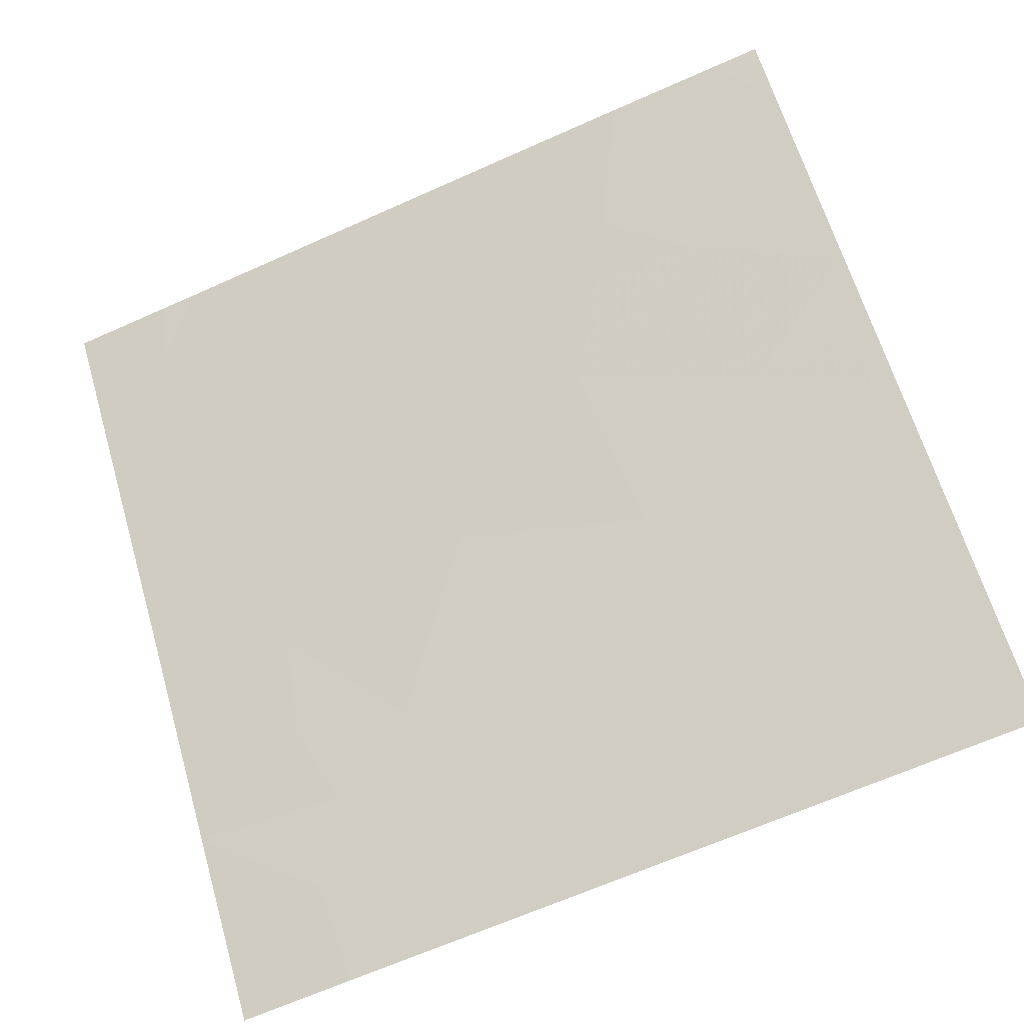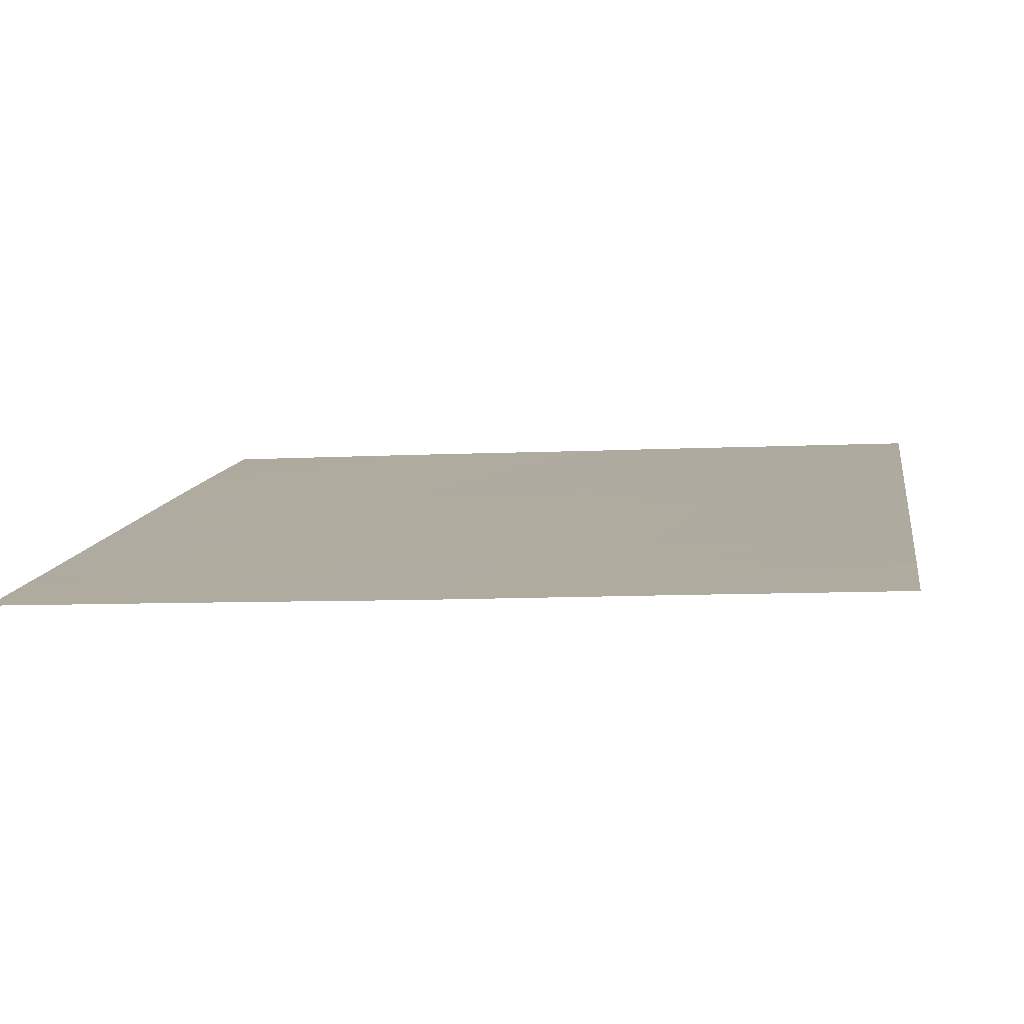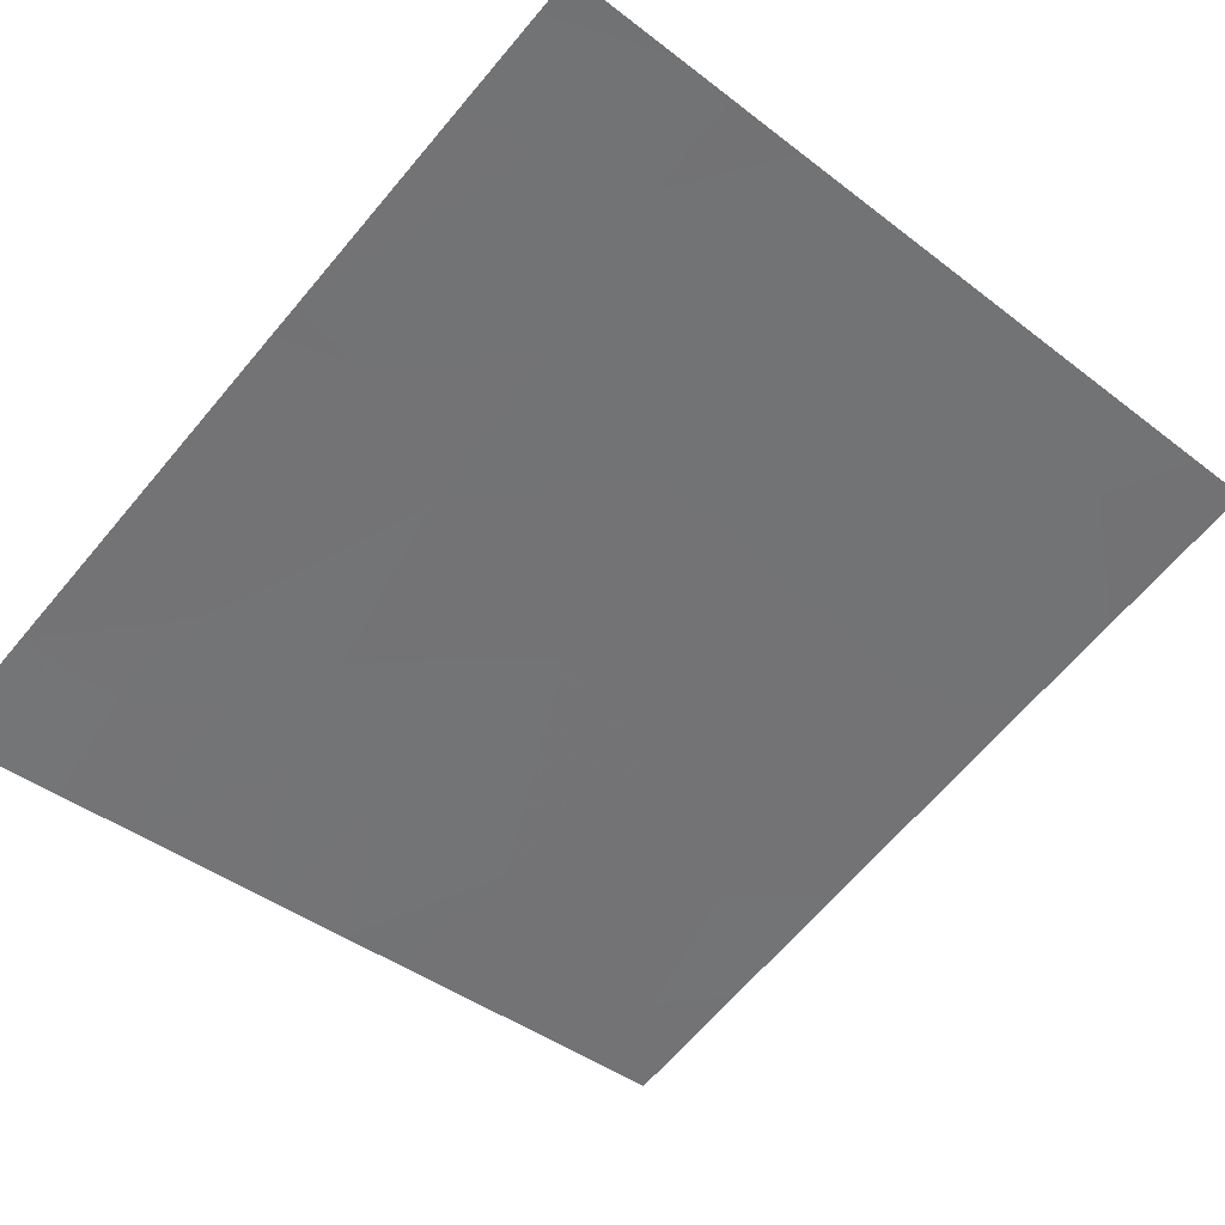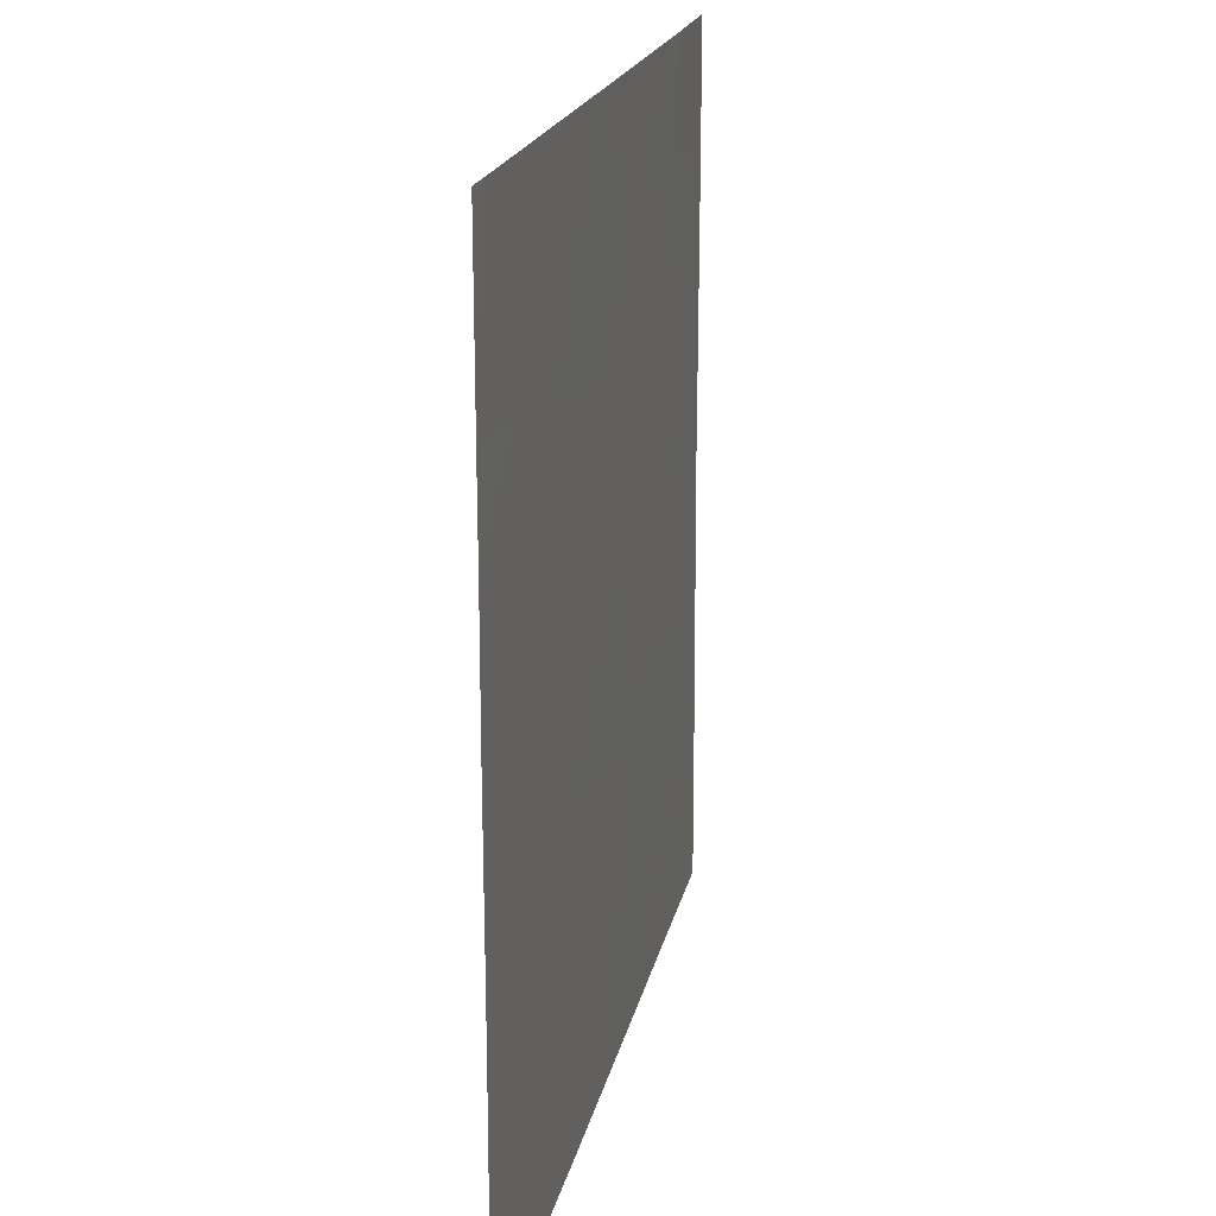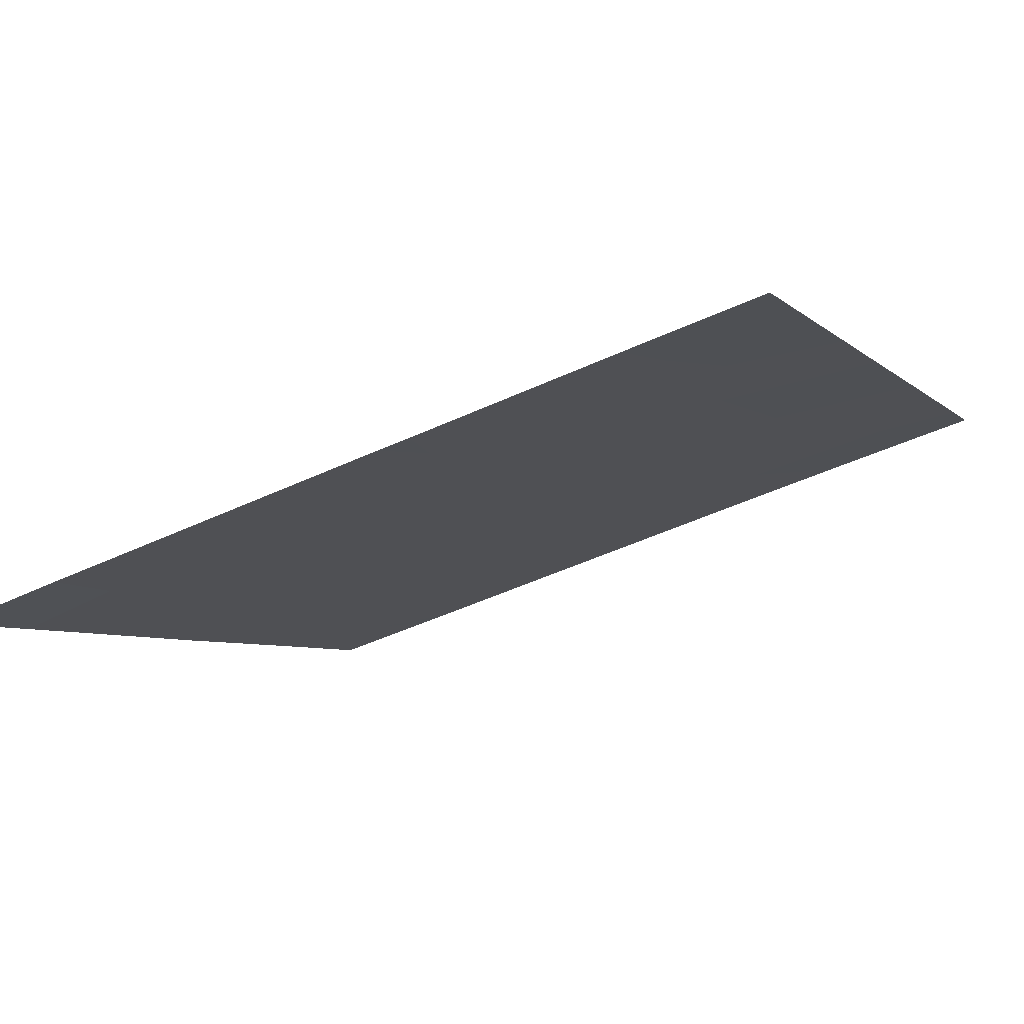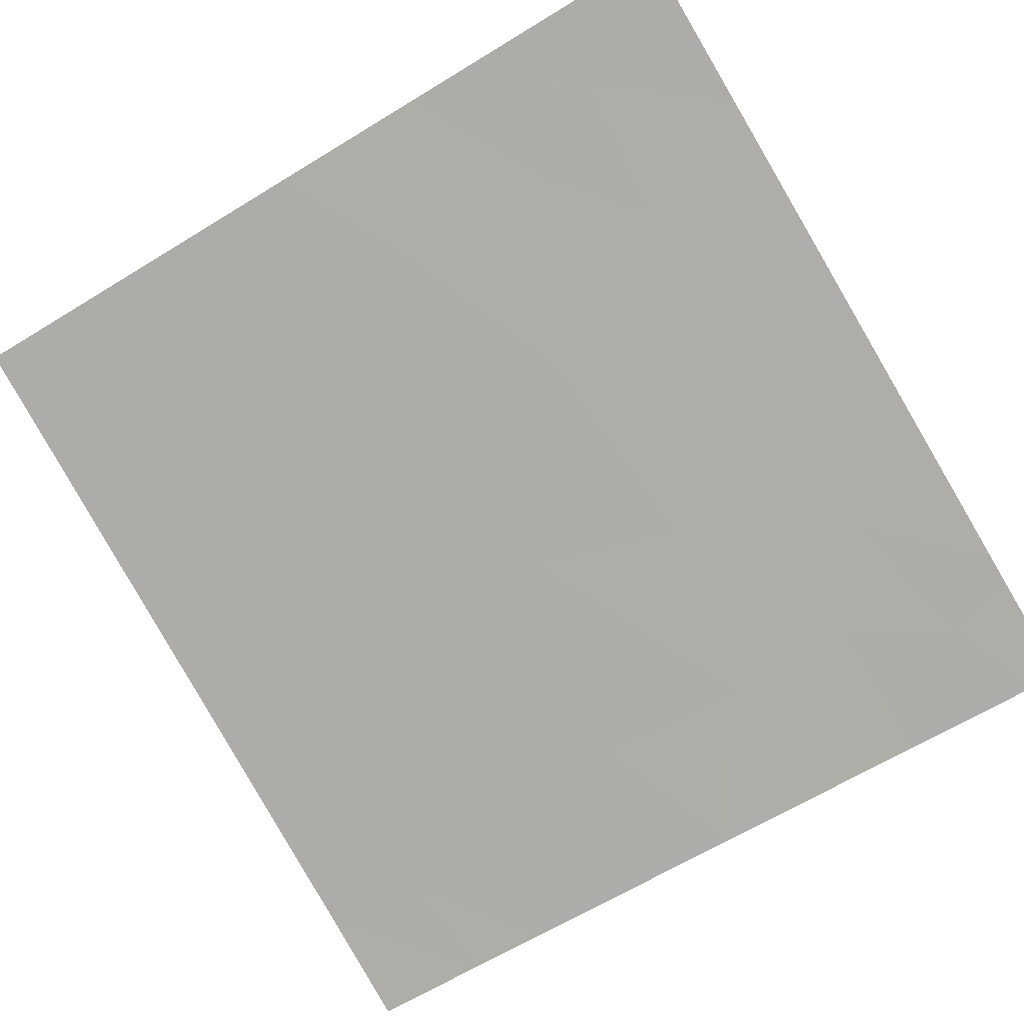
<metadata>
{"format":"obj","ext":"obj","renderer":"f3d","projection":"perspective","resolution":1024,"background":"white","views":[{"elev":63.9,"azim":-16.3,"up":"+Y"},{"elev":-7.6,"azim":-80.8,"up":"+Y"},{"elev":-42.2,"azim":47.4,"up":"+Y"},{"elev":18.8,"azim":119.1,"up":"+Z"},{"elev":-5.5,"azim":22.8,"up":"+Y"},{"elev":-64.1,"azim":121.8,"up":"+Y"}]}
</metadata>
<code>
v -11.78 39.61 -19.89
v -11.84 39.59 -19.53
v -11.43 39.72 -19.43
v -12.29 39.44 -20.37
v -12.29 39.44 -20.94
v -11.8 39.6 -20.45
v -11.81 39.6 -20.94
v -11.67 39.65 -18.54
v -10.74 39.95 -18.54
v -11.54 39.69 -18.95
v -10.93 39.88 -18.88
v -9.368 40.38 -19.92
v -9.368 40.38 -19.45
v -9.848 40.23 -19.6
v -11.04 39.85 -20.03
v -11.17 39.8 -20.56
v -10.53 40.01 -21.08
v -10.83 39.92 -21.54
v -11.1 39.83 -21.03
v -9.642 40.3 -21.12
v -9.369 40.39 -21.3
v -9.957 40.2 -21.54
v -9.54 40.33 -21.54
v -9.369 40.38 -21.54
v -10.84 39.91 -19.3
v -10.26 40.1 -19.26
v -10.6 39.99 -18.81
v -11.88 39.58 -18.54
v -11.8 39.6 -21.54
v -11.29 39.77 -21.54
v -11.49 39.7 -21.18
v -12.29 39.45 -18.98
v -12.29 39.45 -18.54
v -9.367 40.38 -18.95
v -9.367 40.38 -18.54
v -9.79 40.25 -18.83
v -9.501 40.34 -18.54
v -10.38 40.06 -19.8
v -9.815 40.24 -20.18
v -10.44 40.04 -20.47
v -9.369 40.38 -20.51
v -9.87 40.22 -20.81
v -10.55 40.01 -18.54
v -10.2 40.12 -18.88
v -9.517 40.34 -20.2
v -11.98 39.54 -21.3
v -11.91 39.57 -21.54
v -11.19 39.8 -19.14
v -10.25 40.1 -20.86
v -10.15 40.14 -21.08
v -9.838 40.23 -18.54
v -9.368 40.38 -19.16
v -12.29 39.44 -19.82
v -12.29 39.44 -20.13
v -9.369 40.39 -20.85
v -11.48 39.71 -20.83
v -12.29 39.44 -19.26
v -11.9 39.57 -18.92
v -12.08 39.51 -21.54
v -12.29 39.44 -21.43
v -11.75 39.62 -19.21
v -12.29 39.44 -21.54
v -10.66 39.97 -18.54
v -9.697 40.28 -19.18
v -10.39 40.06 -21.54
f 3 2 1
f 6 4 5
f 5 7 6
f 10 9 8
f 10 11 9
f 14 12 13
f 6 15 1
f 6 16 15
f 19 18 17
f 23 21 20
f 20 22 23
f 24 21 23
f 27 11 25
f 25 26 27
f 10 8 28
f 31 29 30
f 33 32 28
f 37 34 35
f 37 36 34
f 26 25 38
f 14 39 12
f 14 38 39
f 19 17 40
f 40 16 19
f 38 15 40
f 42 41 39
f 39 40 42
f 44 36 43
f 45 41 12
f 47 29 46
f 31 46 29
f 31 7 46
f 48 25 11
f 17 50 49
f 51 43 36
f 25 15 38
f 25 3 15
f 36 52 34
f 10 48 11
f 45 39 41
f 1 53 54
f 3 1 15
f 42 55 41
f 31 19 56
f 58 28 32
f 32 57 58
f 6 54 4
f 7 5 46
f 40 17 49
f 19 30 18
f 19 31 30
f 45 12 39
f 7 31 56
f 10 28 58
f 60 46 5
f 60 59 46
f 37 51 36
f 59 47 46
f 20 21 55
f 61 3 10
f 62 59 60
f 11 63 9
f 19 16 56
f 61 57 2
f 2 3 61
f 42 20 55
f 16 6 56
f 61 58 57
f 61 10 58
f 64 36 44
f 44 26 64
f 48 3 25
f 2 57 53
f 53 1 2
f 16 40 15
f 42 49 50
f 26 38 14
f 64 13 52
f 50 22 20
f 20 42 50
f 17 18 65
f 48 10 3
f 64 14 13
f 64 26 14
f 38 40 39
f 6 1 54
f 64 52 36
f 42 40 49
f 50 65 22
f 50 17 65
f 27 63 11
f 27 44 43
f 27 26 44
f 27 43 63
f 6 7 56

</code>
